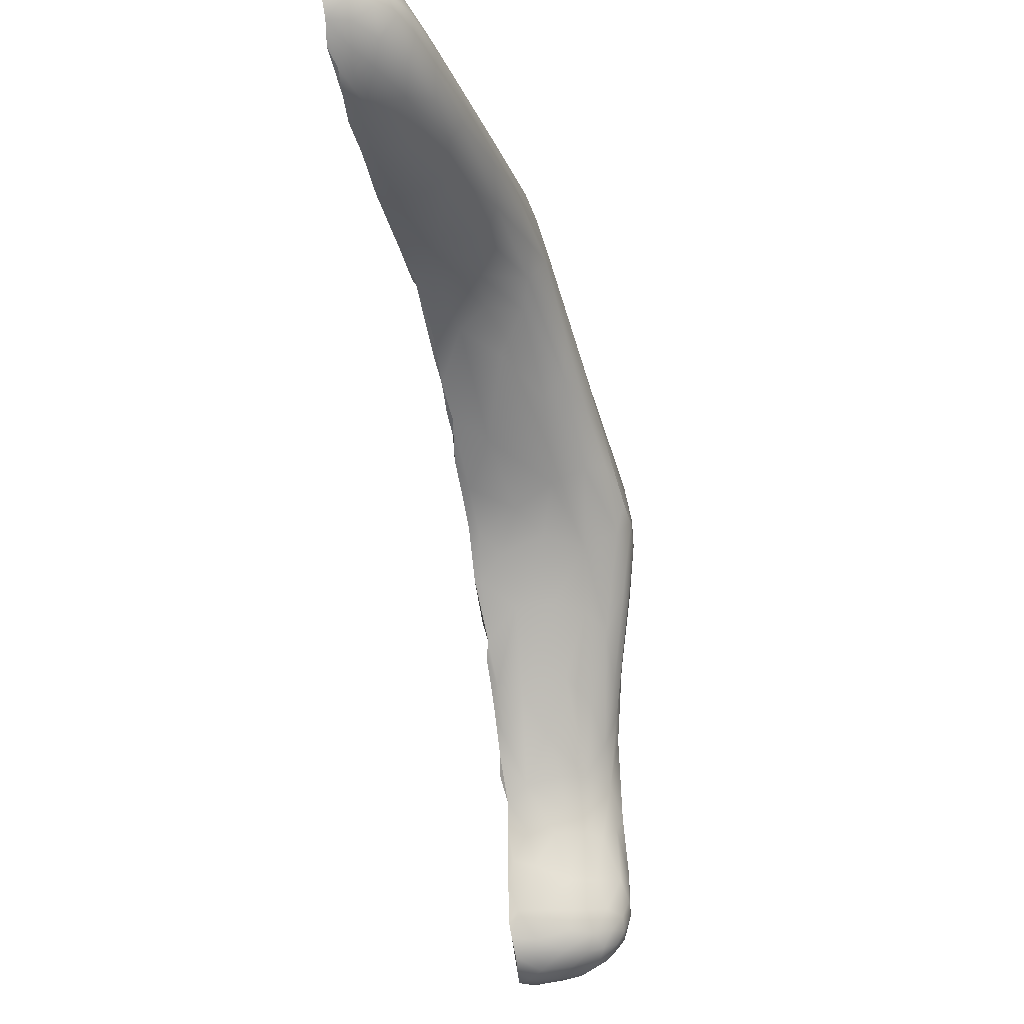
<metadata>
{"format":"obj","ext":"obj","renderer":"f3d","projection":"perspective","resolution":1024,"background":"white","views":[{"elev":-26.6,"azim":12.1,"up":"+Z"}]}
</metadata>
<code>
v 0.06118 -102.6 1469
v -0.07832 -108.8 1473
v -0.2064 -103.4 1470
v 0.003661 -106.4 1468
v 0.01891 -109.3 1473
v -0.09791 -104.7 1469
v -0.1937 -103.4 1471
v 2.147 -102.8 1466
v -0.1309 -105.5 1470
v 0.1945 -107.6 1470
v -0.0304 -107.3 1470
v -0.1247 -106 1471
v -0.07092 -102.6 1465
v 0.5786 -102.7 1465
v -0.02255 -104 1464
v -0.1148 -107 1470
v -0.1166 -106.7 1470
v -0.05032 -108 1471
v -0.1012 -107.3 1472
v -0.1498 -108.4 1473
v 0.1456 -108.6 1472
v -0.1075 -107.8 1473
v -0.07686 -108.4 1472
v 0.7994 -111 1475
v -0.1282 -109.5 1474
v -0.1067 -109 1473
v 0.05985 -110.5 1475
v 0.6207 -104.4 1464
v 0.324 -103.9 1464
v -0.1712 -111 1476
v -0.07835 -111.7 1477
v -0.151 -110.5 1475
v -0.1773 -113.1 1477
v -0.08081 -112.6 1477
v -0.07087 -111.7 1476
v 0.1869 -112.8 1477
v -0.0638 -114 1478
v -0.08194 -113.6 1477
v 0.3911 -104.9 1464
v 0.1361 -114.8 1478
v -0.01654 -114.9 1478
v 0.04441 -115.9 1479
v 0.06631 -105.2 1464
v -0.06124 -115.9 1479
v 0.06023 -106 1465
v -0.02005 -116.6 1479
v -0.0849 -114.7 1479
v -0.1015 -116 1481
v 0.09752 -119.4 1480
v 0.000946 -117.9 1480
v 0.003881 -106.2 1465
v -0.0009076 -120.7 1480
v 0.2655 -123.1 1480
v -0.0792 -120.6 1482
v 0.2124 -120.8 1480
v 0.008878 -123.4 1480
v 0.08582 -125.2 1480
v 0.01852 -126.3 1481
v 0.09861 -127.1 1481
v 0.008241 -127.2 1484
v -0.005713 -106.2 1466
v 0.1739 -127.9 1481
v 0.001262 -128.4 1482
v 0.06306 -129.3 1483
v 0.1018 -128.9 1482
v -0.1323 -102.8 1467
v 0.001988 -129 1484
v 0.06392 -129.4 1483
v -0.05981 -102.3 1467
v 0.1268 -129.1 1484
v 0.125 -128.8 1484
v 0.3263 -127.8 1485
v 0.06449 -128.4 1485
v -0.0009644 -127.9 1485
v -0.08437 -103.2 1466
v 0.7459 -124.8 1484
v 0.08339 -127 1485
v -0.02781 -104.9 1467
v -0.04589 -104 1468
v 0.01358 -125.7 1485
v -0.007203 -103.3 1465
v -0.09453 -121.5 1484
v 0.643 -119.3 1480
v -0.1945 -120.3 1484
v 0.3391 -119.6 1484
v 0.4776 -129.2 1483
v 0.7178 -128.6 1482
v -0.1749 -119.2 1484
v 0.0141 -119 1484
v 0.7196 -122 1484
v -0.03495 -118.6 1484
v 0.0604 -118.2 1484
v 1.045 -114 1478
v 1.434 -111.9 1476
v 1.079 -118 1484
v -0.1403 -118 1484
v 0.1822 -117.3 1484
v 0.2927 -115.3 1483
v -0.1867 -117.2 1484
v -0.208 -115 1483
v -0.1806 -116.1 1484
v 1.753 -106.6 1469
v 0.02845 -114.4 1483
v 1.071 -128.7 1484
v 0.4256 -113.7 1482
v -0.2343 -113.9 1482
v 1.27 -122.9 1481
v -0.09925 -112.7 1482
v -0.1898 -113.5 1482
v -0.2524 -111.9 1481
v 0.5857 -111.2 1481
v -0.2604 -110.4 1480
v -0.09384 -110.5 1481
v 0.9965 -128.9 1483
v 0.08137 -109.1 1479
v 1.68 -124.5 1484
v 0.5483 -109.7 1480
v -0.204 -109.7 1480
v -0.2525 -109.4 1480
v -0.2121 -108.9 1479
v 1.929 -111.1 1481
v 0.1731 -108.2 1479
v -0.2169 -108.3 1479
v 0.3441 -107.3 1477
v -0.203 -107.8 1478
v 0.2889 -106.1 1476
v -0.2188 -106.5 1476
v -0.1847 -107 1477
v 1.481 -116.3 1483
v -0.1829 -105.7 1475
v -0.2411 -105.2 1474
v -0.101 -104.8 1474
v 0.621 -105.7 1464
v 0.8284 -106 1464
v 1.241 -113.3 1482
v 1.004 -109.8 1474
v 0.463 -104.7 1473
v -0.05635 -104 1472
v 0.1674 -103.5 1471
v 1.127 -120.9 1480
v 1.295 -124.8 1481
v 0.5801 -126.7 1481
v 2.12 -103.1 1469
v -0.1937 -106.5 1474
v -0.2148 -104.5 1473
v 0.3768 -103.1 1470
v -0.1855 -108.9 1475
v -0.1839 -107.5 1474
v -0.1738 -107.2 1474
v -0.01377 -119.3 1480
v -0.01924 -122.2 1482
v 0.5194 -128.5 1484
v 0.1631 -125.3 1485
v 0.0531 -122.8 1484
v 0.6384 -116.7 1484
v -0.01292 -122 1484
v -0.2493 -106 1475
v -0.08232 -102.9 1468
v -0.2231 -109.1 1477
v -0.1626 -112.1 1478
v -0.2553 -107.3 1476
v -0.1861 -111.1 1479
v -0.1784 -110.2 1478
v -0.1714 -113 1480
v -0.2365 -109.8 1479
v -0.1962 -114.8 1482
v -0.03526 -119 1482
v -0.04839 -118 1480
v 1.774 -106 1466
v 2.517 -105.5 1465
v -0.2001 -116.6 1483
v -0.1594 -121.2 1484
v -0.219 -112.8 1481
v 0.3043 -102.3 1467
v -0.05295 -102.3 1466
v 0.09916 -102.5 1465
v 0.294 -102.3 1466
v -0.2698 -107.4 1477
v 0.1291 -103.3 1464
v 0.2982 -106.2 1465
v -0.03327 -103.2 1467
v -0.008893 -103.2 1466
v -0.002015 -104.3 1464
v 0.5178 -128.2 1482
v 0.5435 -125 1481
v 0.826 -105.2 1464
v 1.456 -106.1 1468
v 0.2321 -111.6 1476
v 0.8886 -108.3 1472
v 1.037 -106.2 1465
v 2.046 -117.6 1484
v 0.6246 -129 1483
v 0.1731 -106.3 1467
v 0.5712 -103.2 1464
v 1.797 -105.8 1465
v 0.1379 -117.3 1479
v 1.432 -128.2 1484
v -0.004764 -104.6 1464
v 1.172 -103.3 1471
v 1.316 -102.6 1468
v -0.182 -119.7 1484
v 2.557 -108.7 1479
v 0.8337 -103.9 1472
v -0.1047 -118.3 1483
v 1.337 -104.6 1473
v -0.1018 -119.1 1483
v 1.026 -115.4 1483
v 1.42 -106.5 1476
v 1.856 -104 1464
v 1.108 -119.3 1484
v 1.572 -103.3 1464
v 2.227 -103.5 1464
v 1.793 -126.9 1482
v 0.8706 -126.6 1484
v 2.477 -102.8 1466
v 0.8971 -128 1484
v 1.825 -102.6 1467
v 0.4365 -129.2 1484
v 1.034 -125.9 1481
v 1.911 -116.2 1479
v 1.957 -123.1 1481
v 1.864 -103.9 1471
v 1.234 -108.3 1479
v 0.7013 -106.8 1469
v 1.77 -109.6 1480
v 1.371 -102.6 1465
v 2.936 -103.7 1465
v 2.761 -105 1464
v 2.011 -114.4 1482
v -0.02173 -111.7 1481
v -0.1761 -112.1 1481
v 1.026 -127.4 1481
v 1.486 -128.4 1483
v 1.788 -106.2 1469
v 0.9501 -117.4 1480
v 1.79 -105 1464
v 1.944 -103 1465
v 2.315 -106.3 1476
v 1.23 -103.7 1464
v 1.857 -125.6 1484
v 2.133 -104.4 1464
v 1.131 -102.9 1464
v 0.06462 -102.9 1464
v 0.7688 -102.6 1469
v 2.269 -122.3 1484
v 2.23 -108.1 1472
v 2.742 -114.6 1482
v 2.308 -105.2 1464
v 2.57 -104.7 1464
v 2.646 -103.2 1465
v 1.282 -127.9 1482
v 3.531 -117.4 1481
v 1.744 -127.5 1484
v 1.765 -117.7 1480
v 0.8315 -106.2 1467
v 1.381 -108.9 1479
v 2.016 -105.9 1465
v 1.596 -105.6 1464
v 2.435 -120.2 1484
v 0.1254 -105.7 1464
v 1.707 -127.9 1483
v 3.179 -107.4 1477
v 1.717 -119.3 1484
v 0.7089 -102.4 1466
v 0.9521 -102.3 1467
v 2.623 -107.6 1478
v 2.503 -118.5 1484
v 1.483 -107.4 1471
v 3.276 -118.6 1481
v 3.295 -109 1479
v 3.01 -112.2 1481
v 2.606 -110.5 1480
v 2.848 -114.4 1479
v 2.734 -121.9 1483
v 1.927 -127.4 1483
v 2.961 -122.1 1483
v 3.094 -106.6 1476
v 3.534 -114.6 1481
v 2.721 -123.9 1482
v 2.786 -120.7 1481
v 3.053 -117.7 1481
v 2.685 -116.8 1483
v 2.751 -117 1480
v 1.242 -128.5 1483
v 3.021 -108.9 1474
v 3.602 -111.9 1477
v 2.159 -109.5 1474
v 2.105 -111 1476
v 3.27 -110.1 1476
v 2.578 -124 1482
v 2.273 -126 1482
v 2.271 -120 1481
v 1.623 -102.5 1466
v 2.025 -127.1 1483
v 4.103 -111.2 1479
v 3.4 -113.1 1481
v 1.551 -126.2 1481
v 1.824 -118.9 1480
v 1.552 -103.1 1470
v 2.627 -112.1 1477
v 2.174 -125.4 1482
v 2.812 -103.4 1468
v 2.846 -107.2 1472
v 2.208 -124.1 1481
v 2.527 -103.9 1471
v 2.337 -105.8 1468
v 1.491 -122.6 1484
v 2.499 -106.2 1470
v 3.545 -108.1 1474
v 1.39 -127.3 1484
v 2.962 -122 1482
v 3.229 -120.5 1482
v 0.686 -128.7 1484
v 3.35 -117.9 1483
v 3.065 -117.6 1483
v 3.01 -119.1 1483
v 4.212 -108.9 1478
v 2.877 -103.2 1466
v 2.599 -103 1467
v 3.459 -104.3 1467
v 2.932 -104 1470
v 3.095 -106.1 1471
v 2.365 -104.8 1473
v 3.618 -109.9 1479
v 4.08 -110.1 1479
v 3.473 -116.5 1482
v 3.3 -104.9 1467
v 3.334 -104.5 1469
v 3.685 -115.2 1480
v 3.472 -106 1472
v 3.397 -105.4 1471
v 3.739 -115.7 1481
v 3.47 -114.5 1479
v 3.631 -106.3 1474
v 3.72 -106.4 1473
v 4.185 -108.4 1475
v 3.876 -113.1 1479
v 3.997 -112.8 1480
v 3.556 -106.9 1472
v 3.489 -104.5 1466
v 2.836 -105.4 1468
v 2.929 -105.3 1466
v 3.256 -104.1 1465
v 3.21 -103.9 1468
v 3.122 -105.4 1469
v 4.11 -108.2 1477
v 3.216 -104.9 1468
v 4.178 -112 1479
v 4.443 -108.4 1476
v 4.217 -107.6 1475
v 3.087 -104.6 1465
v 3.323 -104.5 1465
v 3.315 -105 1471
v 2.63 -105.6 1466
v 3.25 -103.7 1465
v 3.579 -106.6 1475
v 3.404 -103.8 1466
v 2.704 -104.1 1464
v 3.467 -104.1 1466
v 4.002 -107.3 1475
v 3.334 -104.8 1465
v 4.499 -110.1 1477
v 4.482 -109.8 1478
v 3.747 -107.5 1477
v 4.576 -109 1477
v 4.223 -109.8 1476
v 4.167 -107.4 1475
v 4.155 -111.4 1478
v 4.595 -109.3 1477
v 3.492 -118.2 1482
v 4.563 -108.7 1476
v -0.182 -102.8 1469
v 2.305 -116.1 1483
v -0.06881 -102.5 1468
v 3.126 -103.4 1467
v 2.144 -108.1 1478
v 1.227 -104.6 1464
v 1.407 -107.5 1478
v 2.181 -126 1483
v 3.054 -116.2 1483
v 3.019 -105.4 1473
v 4.208 -107.9 1475
v 3.295 -119.2 1483
v 3.493 -108.3 1478
v 2.298 -126.1 1483
v 3.024 -105.1 1465
v -0.08527 -102.4 1468
v 0.6359 -106.3 1468
v 0.07465 -106.7 1469
v 0.003661 -106.4 1468
v 0.01891 -109.3 1473
v -0.1937 -103.4 1471
v -0.1937 -103.4 1471
v -0.0304 -107.3 1470
v -0.0304 -107.3 1470
v -0.07092 -102.6 1465
v -0.02255 -104 1464
v -0.1148 -107 1470
v -0.05032 -108 1471
v -0.07686 -108.4 1472
v -0.1067 -109 1473
v -0.151 -110.5 1475
v -0.08081 -112.6 1477
v -0.07087 -111.7 1476
v -0.0638 -114 1478
v -0.08194 -113.6 1477
v 0.1361 -114.8 1478
v 0.1361 -114.8 1478
v -0.01654 -114.9 1478
v 0.04441 -115.9 1479
v 0.04441 -115.9 1479
v 0.04441 -115.9 1479
v 0.06631 -105.2 1464
v 0.06023 -106 1465
v -0.02005 -116.6 1479
v 0.09752 -119.4 1480
v 0.09752 -119.4 1480
v 0.09752 -119.4 1480
v 0.000946 -117.9 1480
v 0.003881 -106.2 1465
v -0.0009076 -120.7 1480
v -0.0009076 -120.7 1480
v 0.008878 -123.4 1480
v 0.08582 -125.2 1480
v 0.01852 -126.3 1481
v 0.09861 -127.1 1481
v 0.09861 -127.1 1481
v -0.005713 -106.2 1466
v 0.1739 -127.9 1481
v 0.001262 -128.4 1482
v 0.001262 -128.4 1482
v 0.06306 -129.3 1483
v 0.1018 -128.9 1482
v 0.001988 -129 1484
v 0.06392 -129.4 1483
v 0.06392 -129.4 1483
v -0.05981 -102.3 1467
v 0.1268 -129.1 1484
v 0.125 -128.8 1484
v 0.06449 -128.4 1485
v 0.06449 -128.4 1485
v -0.0009644 -127.9 1485
v -0.08437 -103.2 1466
v 0.08339 -127 1485
v 0.01358 -125.7 1485
v -0.09453 -121.5 1484
v -0.1945 -120.3 1484
v -0.1945 -120.3 1484
v -0.1749 -119.2 1484
v -0.1749 -119.2 1484
v 0.0141 -119 1484
v 0.0141 -119 1484
v 0.0141 -119 1484
v -0.03495 -118.6 1484
v -0.03495 -118.6 1484
v -0.03495 -118.6 1484
v 0.0604 -118.2 1484
v 0.0604 -118.2 1484
v -0.1403 -118 1484
v -0.1403 -118 1484
v -0.1867 -117.2 1484
v -0.208 -115 1483
v -0.1806 -116.1 1484
v -0.2343 -113.9 1482
v -0.09925 -112.7 1482
v -0.1898 -113.5 1482
v -0.1898 -113.5 1482
v -0.2524 -111.9 1481
v -0.2604 -110.4 1480
v -0.09384 -110.5 1481
v -0.204 -109.7 1480
v -0.204 -109.7 1480
v -0.2525 -109.4 1480
v -0.2121 -108.9 1479
v -0.2169 -108.3 1479
v -0.203 -107.8 1478
v -0.2188 -106.5 1476
v -0.1847 -107 1477
v -0.1829 -105.7 1475
v -0.101 -104.8 1474
v -0.05635 -104 1472
v -0.2148 -104.5 1473
v -0.01377 -119.3 1480
v 0.0531 -122.8 1484
v 0.0531 -122.8 1484
v -0.04839 -118 1480
v -0.05295 -102.3 1466
v -0.05295 -102.3 1466
v 0.09916 -102.5 1465
v 0.1291 -103.3 1464
v -0.03327 -103.2 1467
v -0.008893 -103.2 1466
v 0.1379 -117.3 1479
v -0.004764 -104.6 1464
v -0.02173 -111.7 1481
v -0.1761 -112.1 1481
v -0.1761 -112.1 1481
v 0.06462 -102.9 1464
v 0.06462 -102.9 1464
v 0.1254 -105.7 1464
v 3.334 -104.5 1469
v 4.499 -110.1 1477
v -0.182 -102.8 1469
v -0.06881 -102.5 1468
v -0.08527 -102.4 1468
v 0.07465 -106.7 1469
v 0.07465 -106.7 1469
g grp1
f 7 139 146
f 372 7 146
f 372 146 1
f 374 372 1
f 158 6 504
f 504 6 503
f 16 17 9
f 3 6 9
f 503 6 3
f 9 17 12
f 26 21 5
f 26 23 21
f 401 391 2
f 25 391 32
f 402 5 27
f 402 27 188
f 35 402 188
f 404 34 31
f 403 36 38
f 406 40 37
f 407 41 405
f 42 47 409
f 42 44 47
f 42 46 44
f 46 168 48
f 46 50 168
f 50 49 168
f 416 150 486
f 52 151 54
f 52 56 151
f 56 57 151
f 57 58 151
f 58 59 60
f 63 60 59
f 65 60 63
f 65 64 60
f 67 70 71
f 73 67 71
f 74 440 72
f 77 74 72
f 77 72 214
f 80 77 153
f 80 153 154
f 91 89 92
f 96 454 457
f 132 137 138
f 374 1 244
f 374 244 174
f 69 174 177
f 243 176 14
f 243 14 194
f 179 243 194
f 179 194 29
f 43 39 186
f 43 186 260
f 260 186 133
f 260 133 134
f 45 260 134
f 45 134 180
f 180 255 193
f 193 255 388
f 193 388 4
f 388 224 389
f 21 10 189
f 188 27 24
f 36 35 188
f 408 36 93
f 196 410 235
f 196 83 417
f 55 140 53
f 53 185 424
f 424 142 426
f 426 142 62
f 62 184 433
f 433 184 87
f 433 192 432
f 433 87 192
f 232 184 62
f 142 232 62
f 185 219 142
f 21 189 136
f 224 189 10
f 180 190 255
f 134 190 180
f 29 194 239
f 194 14 242
f 177 174 265
f 203 146 139
f 122 378 124
f 122 115 223
f 115 256 223
f 98 155 207
f 72 152 216
f 313 218 104
f 251 87 184
f 232 251 184
f 185 141 219
f 24 94 188
f 239 28 29
f 14 264 226
f 146 199 244
f 146 203 199
f 124 378 208
f 98 207 135
f 307 90 76
f 192 114 86
f 87 284 192
f 251 284 87
f 142 297 232
f 142 219 297
f 83 298 140
f 235 298 83
f 224 187 234
f 255 187 388
f 190 169 255
f 28 209 377
f 239 209 28
f 134 195 190
f 255 169 187
f 189 268 246
f 102 308 268
f 187 306 234
f 169 354 306
f 236 248 258
f 212 209 239
f 211 237 212
f 293 217 215
f 200 143 217
f 244 199 299
f 265 200 217
f 264 293 226
f 264 265 293
f 293 265 217
f 299 200 244
f 117 225 256
f 135 207 229
f 216 313 197
f 104 197 313
f 114 284 233
f 114 233 104
f 216 197 310
f 240 214 310
f 76 214 116
f 210 263 95
f 129 95 191
f 111 121 225
f 299 222 143
f 299 199 222
f 222 205 323
f 95 263 191
f 197 275 253
f 379 240 310
f 307 116 245
f 229 129 373
f 378 376 266
f 225 272 202
f 229 373 247
f 191 282 373
f 279 385 291
f 373 282 247
f 266 262 238
f 266 202 384
f 272 324 270
f 272 271 324
f 247 380 296
f 282 315 380
f 281 269 280
f 273 333 283
f 273 300 286
f 289 300 288
f 246 285 287
f 281 280 292
f 290 279 291
f 279 276 385
f 316 259 274
f 316 267 259
f 315 267 316
f 280 311 290
f 311 279 290
f 276 274 379
f 385 275 294
f 240 245 116
f 261 233 284
f 233 197 104
f 213 251 232
f 232 297 213
f 141 297 219
f 94 24 288
f 24 136 288
f 136 189 287
f 287 189 246
f 136 287 288
f 94 288 300
f 140 221 107
f 221 304 297
f 261 213 294
f 261 251 213
f 304 301 297
f 221 292 280
f 254 283 298
f 220 283 254
f 308 246 268
f 102 234 308
f 257 354 169
f 170 257 195
f 249 248 236
f 241 209 358
f 237 8 250
f 215 217 319
f 143 302 319
f 143 222 305
f 208 266 238
f 277 262 364
f 384 262 266
f 311 280 269
f 285 309 289
f 303 322 309
f 306 308 234
f 354 341 306
f 342 354 257
f 375 215 319
f 323 381 305
f 323 238 277
f 384 364 262
f 296 324 271
f 296 325 324
f 332 338 326
f 329 332 252
f 332 370 252
f 312 370 276
f 252 312 269
f 269 312 311
f 370 383 276
f 370 314 383
f 326 314 370
f 332 326 370
f 252 370 312
f 270 324 317
f 384 317 346
f 325 317 324
f 332 348 338
f 333 337 329
f 353 381 334
f 356 277 364
f 364 360 356
f 317 349 346
f 325 363 317
f 363 325 295
f 363 338 348
f 363 295 338
f 337 368 348
f 335 334 350
f 334 360 367
f 336 366 309
f 366 362 368
f 382 369 336
f 382 371 369
f 350 349 371
f 350 371 382
f 371 349 365
f 369 363 348
f 369 365 363
f 371 365 369
f 502 369 348
f 369 366 336
f 369 362 366
f 362 348 368
f 349 317 365
f 346 349 367
f 367 349 350
f 339 382 336
f 335 350 382
f 334 367 350
f 289 309 366
f 286 289 366
f 286 366 368
f 368 337 286
f 363 365 317
f 360 346 367
f 360 364 346
f 277 356 381
f 331 335 330
f 330 339 322
f 331 345 328
f 328 345 347
f 327 320 347
f 355 357 359
f 359 340 361
f 340 327 361
f 375 344 357
f 357 344 320
f 381 353 321
f 353 344 321
f 501 353 331
f 321 305 381
f 302 344 375
f 318 375 355
f 228 351 386
f 354 327 341
f 257 170 342
f 354 342 327
f 386 361 342
f 386 342 170
f 352 361 386
f 386 351 352
f 170 228 386
f 212 250 227
f 249 351 228
f 249 358 351
f 358 343 351
f 227 343 358
f 250 355 227
f 250 318 355
f 357 355 375
f 357 320 359
f 318 215 375
f 340 320 327
f 340 359 320
f 355 359 343
f 343 359 352
f 352 359 361
f 227 355 343
f 351 343 352
f 342 361 327
f 344 501 320
f 344 353 501
f 347 320 328
f 306 345 308
f 306 341 345
f 327 347 341
f 341 347 345
f 308 345 322
f 345 330 322
f 345 331 330
f 381 356 334
f 331 353 335
f 356 360 334
f 353 334 335
f 330 382 339
f 330 335 382
f 339 336 309
f 286 337 333
f 337 348 329
f 317 384 270
f 348 332 329
f 278 338 295
f 338 278 326
f 296 278 295
f 325 296 295
f 364 384 346
f 323 277 381
f 222 323 305
f 302 305 321
f 321 344 302
f 318 8 215
f 375 319 302
f 212 227 358
f 358 249 241
f 249 228 248
f 248 228 170
f 308 322 303
f 309 322 339
f 300 289 286
f 273 286 333
f 333 329 281
f 281 283 333
f 281 329 252
f 269 281 252
f 279 312 276
f 274 276 383
f 383 316 274
f 314 316 383
f 314 315 316
f 315 314 326
f 380 315 326
f 380 326 278
f 217 143 319
f 143 305 302
f 8 293 215
f 8 318 250
f 237 250 212
f 212 358 209
f 246 308 303
f 300 273 220
f 298 281 292
f 221 280 304
f 301 290 291
f 301 291 213
f 301 213 297
f 141 221 297
f 107 221 141
f 221 140 292
f 298 292 140
f 220 93 300
f 94 300 93
f 235 220 254
f 254 298 235
f 251 261 284
f 261 294 275
f 275 379 253
f 385 379 275
f 291 385 294
f 291 294 213
f 290 301 304
f 280 290 304
f 283 281 298
f 220 273 283
f 288 287 289
f 303 285 246
f 285 303 309
f 287 285 289
f 312 279 311
f 282 267 315
f 380 278 296
f 271 247 296
f 202 270 384
f 238 262 277
f 247 282 380
f 259 245 274
f 385 276 379
f 274 240 379
f 245 240 274
f 259 307 245
f 282 191 267
f 229 247 271
f 121 229 272
f 272 229 271
f 272 270 202
f 202 266 376
f 208 378 266
f 121 272 225
f 191 263 267
f 263 259 267
f 275 233 261
f 275 197 233
f 379 310 253
f 116 214 240
f 263 307 259
f 263 90 307
f 129 191 373
f 229 121 135
f 256 225 202
f 256 202 376
f 223 256 376
f 205 238 323
f 205 208 238
f 223 376 378
f 310 197 253
f 216 152 313
f 214 216 310
f 76 116 307
f 210 90 263
f 155 95 129
f 207 129 229
f 111 135 121
f 117 111 225
f 203 205 222
f 199 203 222
f 200 299 143
f 8 226 293
f 237 226 8
f 211 242 237
f 239 211 212
f 241 249 236
f 241 236 377
f 258 248 170
f 195 258 170
f 169 306 187
f 224 102 268
f 190 195 257
f 258 195 134
f 377 209 241
f 242 226 237
f 186 377 236
f 258 186 236
f 190 257 169
f 224 388 187
f 224 234 102
f 192 284 114
f 114 218 86
f 114 104 218
f 207 155 129
f 137 208 205
f 242 14 226
f 194 242 211
f 239 194 211
f 186 258 133
f 133 258 134
f 235 93 220
f 107 141 185
f 68 218 438
f 438 218 313
f 435 70 67
f 68 86 218
f 432 86 68
f 72 216 214
f 77 214 76
f 85 90 210
f 95 85 210
f 97 458 95
f 97 95 155
f 103 98 105
f 98 135 105
f 111 105 135
f 113 111 117
f 115 117 256
f 378 122 223
f 124 208 126
f 137 126 208
f 203 137 205
f 137 203 138
f 138 203 139
f 174 244 200
f 174 200 265
f 177 265 264
f 28 377 39
f 39 377 186
f 224 268 189
f 36 188 94
f 36 94 93
f 93 235 410
f 140 107 53
f 53 107 185
f 432 192 86
f 185 142 424
f 83 140 55
f 196 235 83
f 408 93 410
f 11 224 10
f 11 389 224
f 506 9 6
f 506 16 9
f 398 507 394
f 69 387 174
f 78 79 66
f 437 181 66
f 181 78 66
f 61 390 78
f 437 182 181
f 175 182 437
f 61 78 183
f 13 487 489
f 81 183 78
f 51 61 183
f 498 13 489
f 499 81 396
f 499 183 81
f 51 183 414
f 499 15 183
f 413 414 183
f 198 183 15
f 413 183 198
f 81 78 75
f 81 75 396
f 396 75 175
f 175 75 182
f 492 443 491
f 75 78 181
f 437 66 505
f 505 66 79
f 505 158 504
f 505 79 158
f 78 390 79
f 428 193 4
f 428 180 193
f 420 180 428
f 420 45 180
f 413 500 414
f 43 494 39
f 494 28 39
f 494 29 28
f 397 29 494
f 397 179 29
f 499 490 15
f 176 264 14
f 176 488 264
f 488 177 264
f 488 69 177
f 387 374 174
f 1 146 244
f 392 9 145
f 19 22 144
f 19 18 400
f 19 400 22
f 393 482 481
f 12 144 145
f 12 19 144
f 20 2 148
f 22 20 148
f 25 32 147
f 131 157 130
f 2 25 147
f 149 2 147
f 144 157 131
f 148 2 149
f 482 131 480
f 145 144 131
f 147 30 159
f 147 159 161
f 149 161 157
f 147 161 149
f 130 157 127
f 30 31 163
f 159 30 163
f 159 123 125
f 128 178 125
f 178 159 125
f 163 31 162
f 160 33 164
f 159 163 165
f 123 159 120
f 475 474 122
f 119 120 165
f 118 115 473
f 47 44 48
f 108 110 173
f 108 231 110
f 173 47 166
f 173 166 106
f 164 47 173
f 164 173 110
f 164 110 112
f 47 48 166
f 471 165 112
f 165 162 112
f 162 164 112
f 469 468 470
f 173 106 109
f 206 54 201
f 54 151 172
f 88 206 201
f 88 201 84
f 201 54 84
f 54 172 84
f 156 82 151
f 82 172 151
f 82 84 172
f 449 447 85
f 206 88 455
f 204 455 459
f 99 204 459
f 48 171 100
f 100 166 48
f 100 106 166
f 48 168 171
f 204 167 206
f 204 206 455
f 101 100 171
f 168 204 171
f 101 171 99
f 171 204 99
f 168 167 204
f 37 47 164
f 167 54 206
f 119 165 471
f 159 165 120
f 163 162 165
f 160 164 162
f 34 160 31
f 31 160 162
f 161 159 178
f 127 178 128
f 127 161 178
f 126 477 478
f 157 161 127
f 144 149 157
f 144 148 149
f 144 22 148
f 9 12 145
f 392 3 9
f 7 138 139
f 481 482 480
f 126 137 132
f 130 480 131
f 479 126 132
f 479 477 126
f 478 124 126
f 478 476 124
f 476 122 124
f 475 122 476
f 474 115 122
f 473 115 474
f 118 117 115
f 118 113 117
f 472 469 470
f 113 230 111
f 470 468 495
f 468 496 495
f 497 465 230
f 230 465 111
f 465 105 111
f 109 108 173
f 466 105 465
f 466 103 105
f 467 464 103
f 462 103 464
f 462 98 103
f 463 98 462
f 463 155 98
f 463 97 155
f 463 461 97
f 461 458 97
f 461 460 458
f 458 85 95
f 458 451 85
f 450 452 456
f 449 85 453
f 85 154 90
f 447 154 85
f 448 446 484
f 82 156 485
f 485 156 151
f 154 76 90
f 154 153 76
f 485 151 445
f 445 151 60
f 153 77 76
f 445 60 444
f 444 60 442
f 442 60 441
f 440 152 72
f 440 439 152
f 441 60 434
f 439 313 152
f 438 313 439
f 436 434 60
f 60 64 436
f 430 62 433
f 431 427 429
f 58 60 151
f 425 424 426
f 423 53 424
f 421 53 423
f 421 55 53
f 421 83 55
f 421 417 83
f 483 52 54
f 150 416 422
f 483 54 167
f 168 483 167
f 419 493 418
f 415 493 419
f 415 411 493
f 44 46 48
f 412 41 407
f 37 409 47
f 38 36 408
f 37 164 406
f 406 164 33
f 34 33 160
f 34 406 33
f 35 36 403
f 404 31 30
f 404 30 32
f 32 30 147
f 27 136 24
f 5 136 27
f 2 391 25
f 401 2 20
f 5 21 136
f 401 20 400
f 20 22 400
f 399 21 23
f 399 10 21
f 11 10 399
f 12 18 19
f 12 395 18
f 395 12 17
f 16 395 17
f 158 79 6
f 390 506 6
f 4 388 389
f 79 390 6
f 503 3 392

</code>
